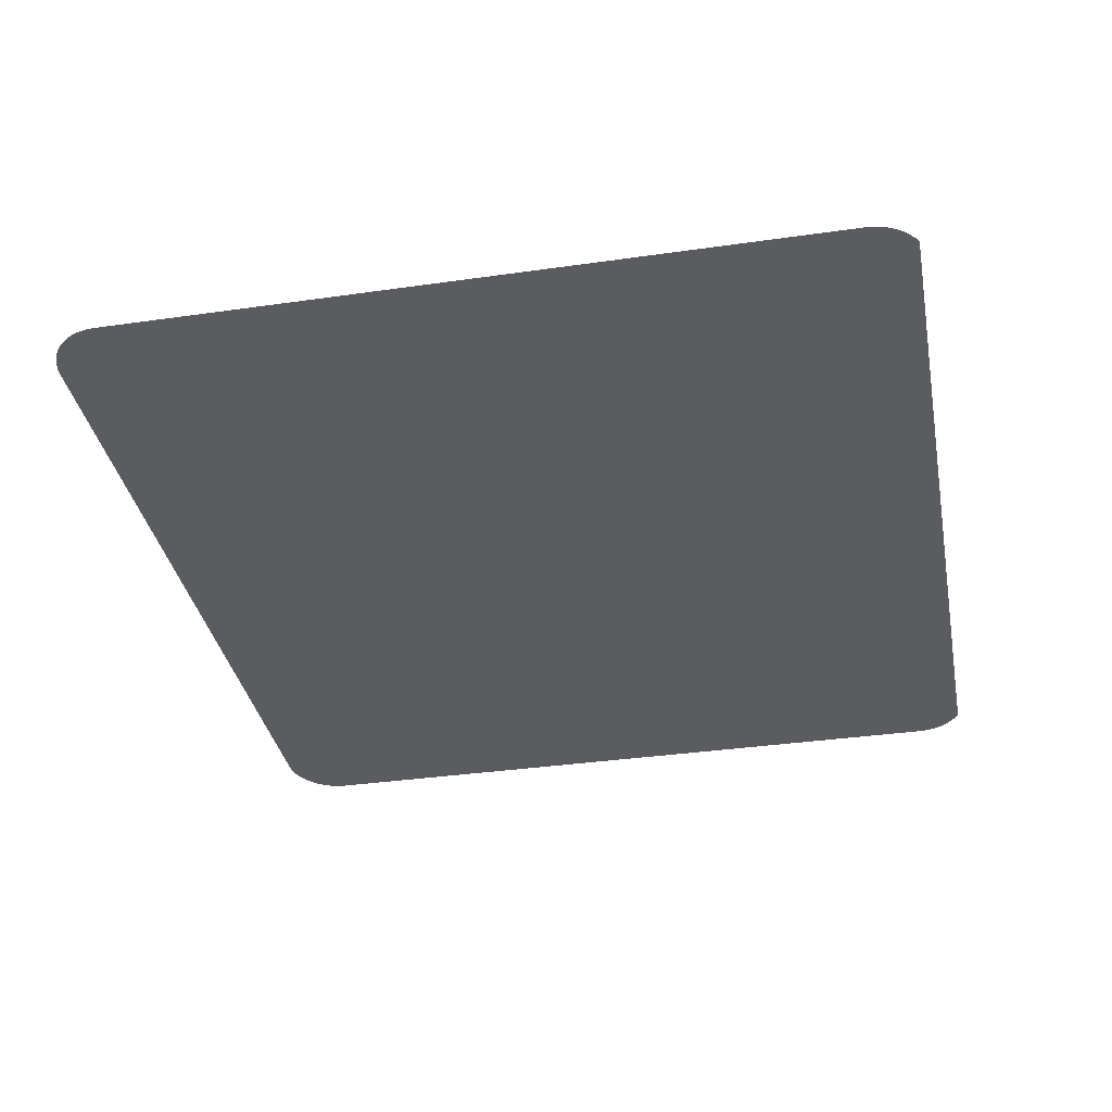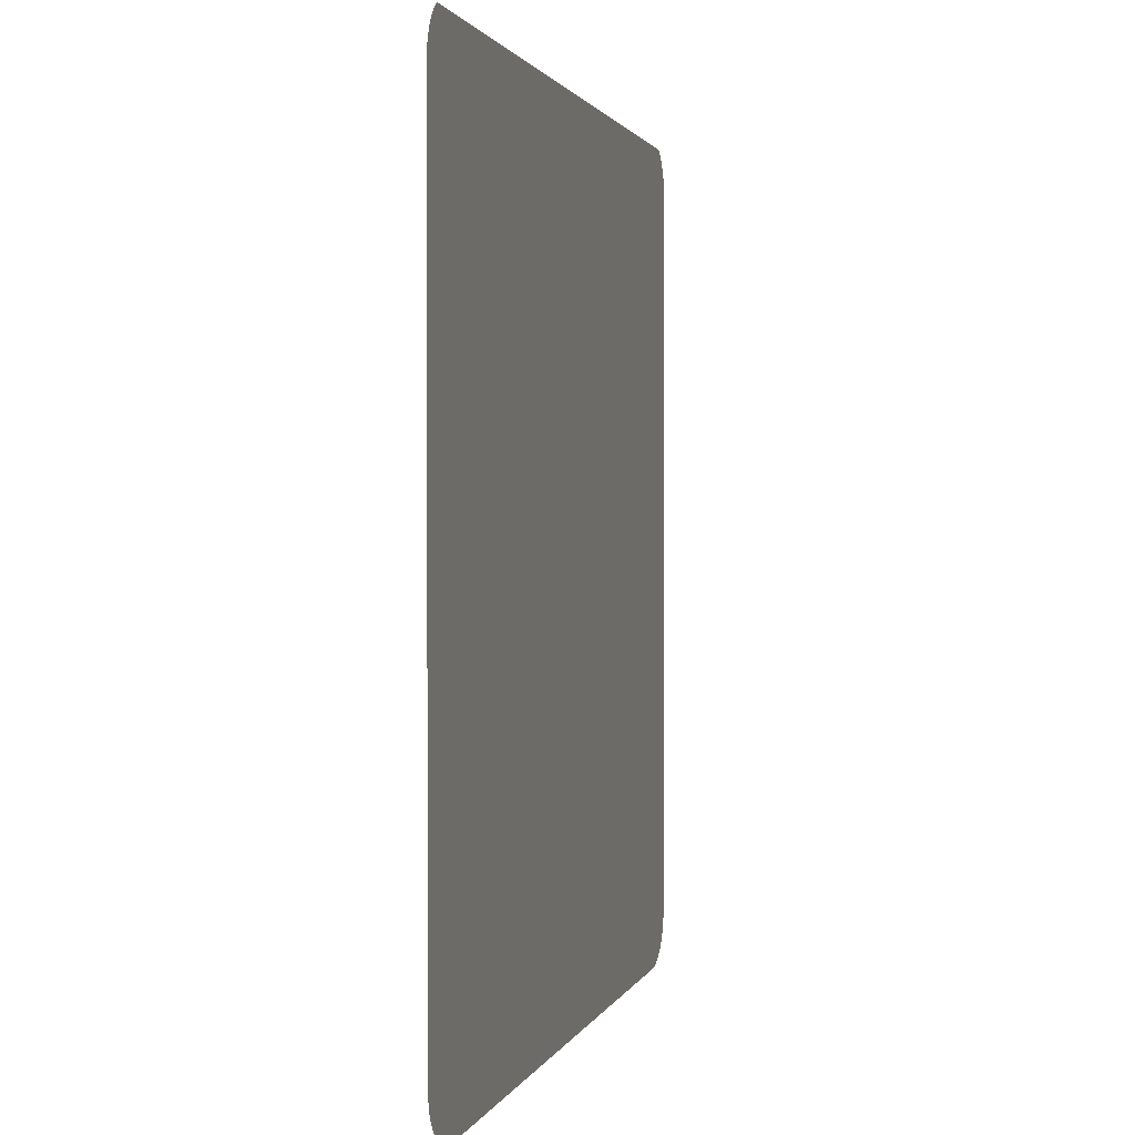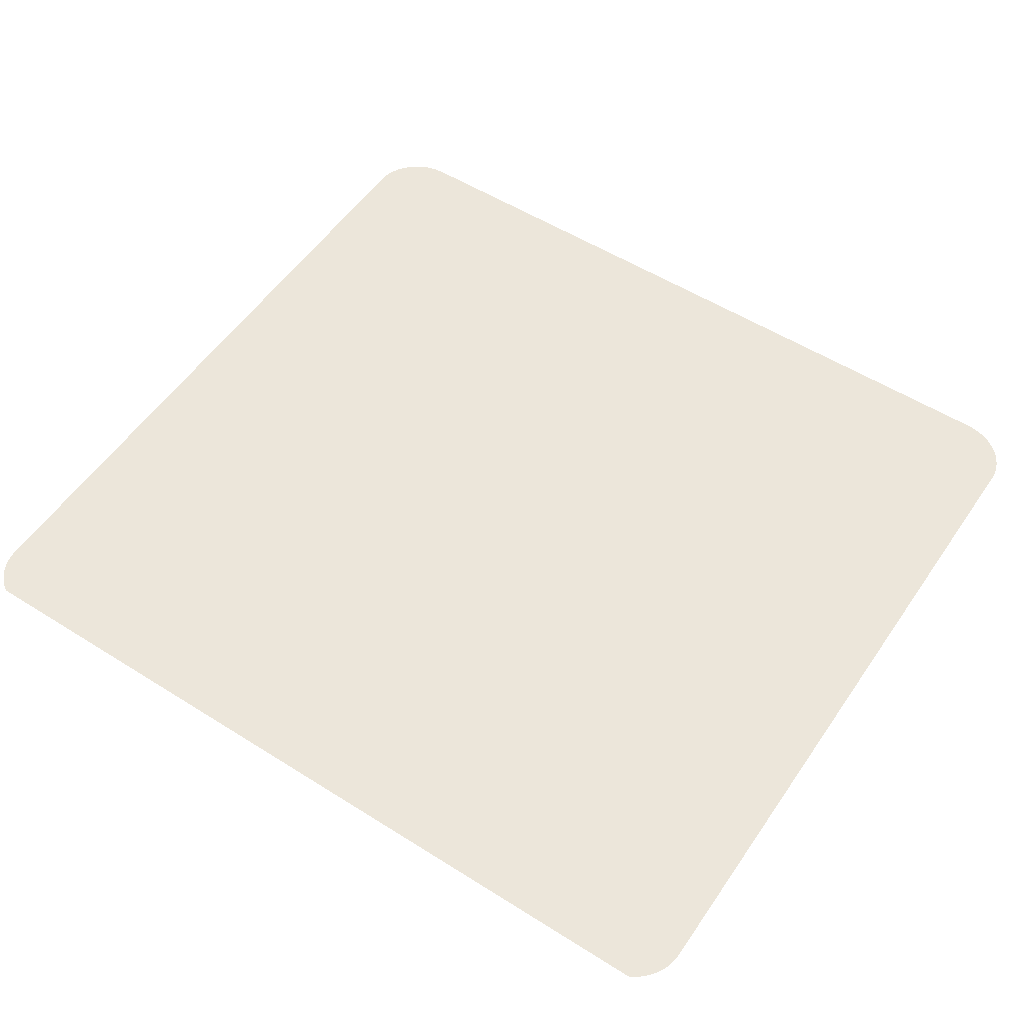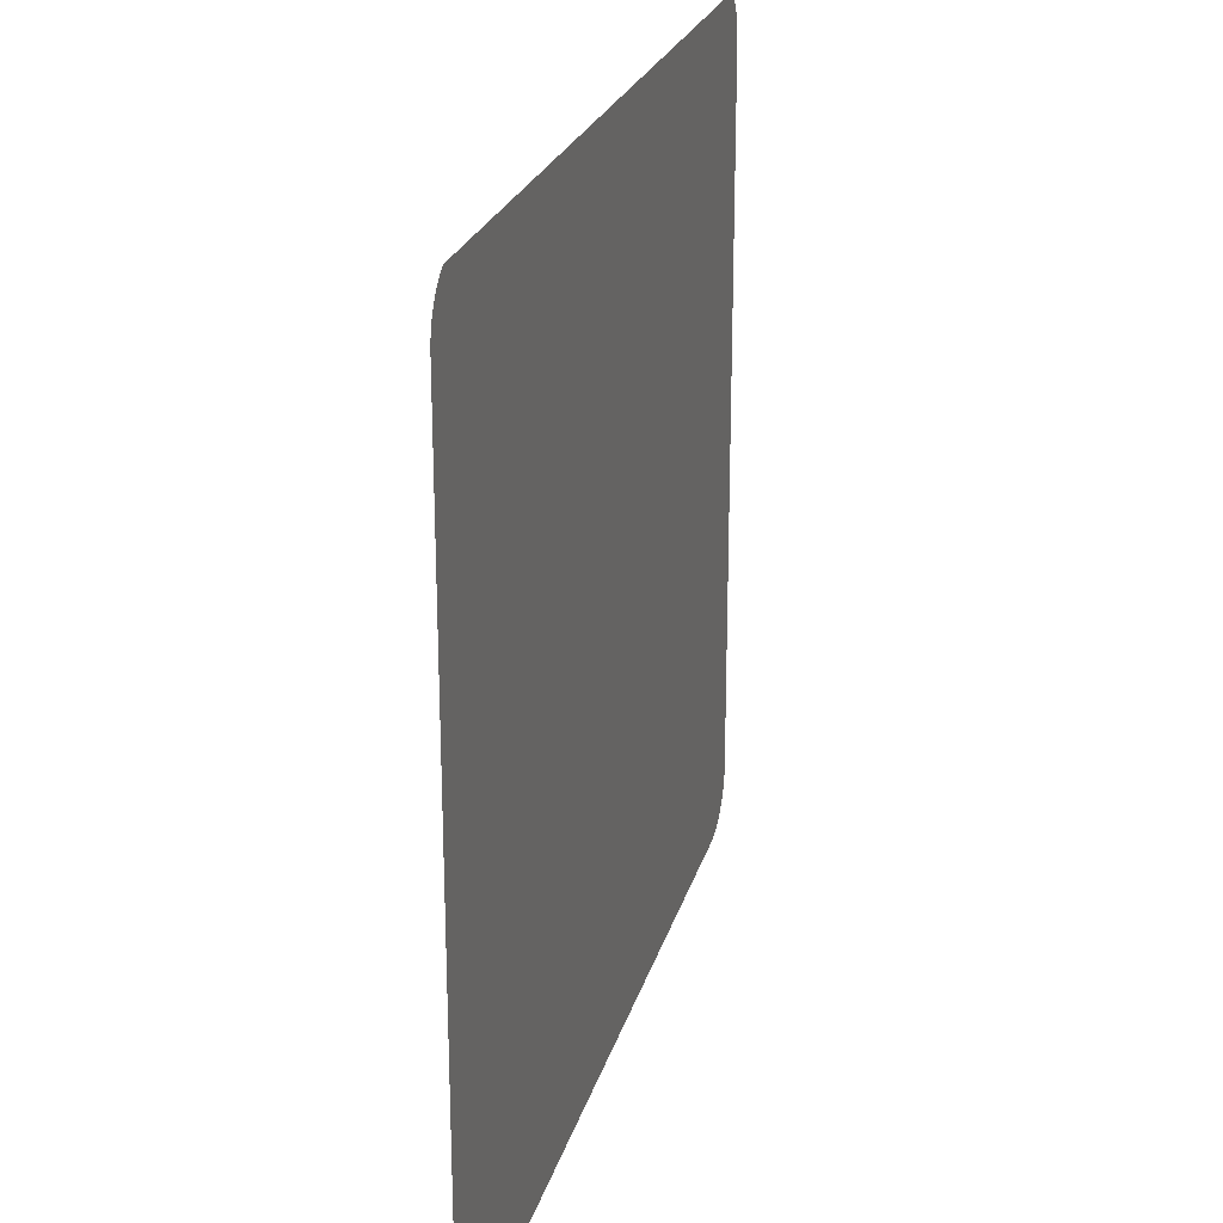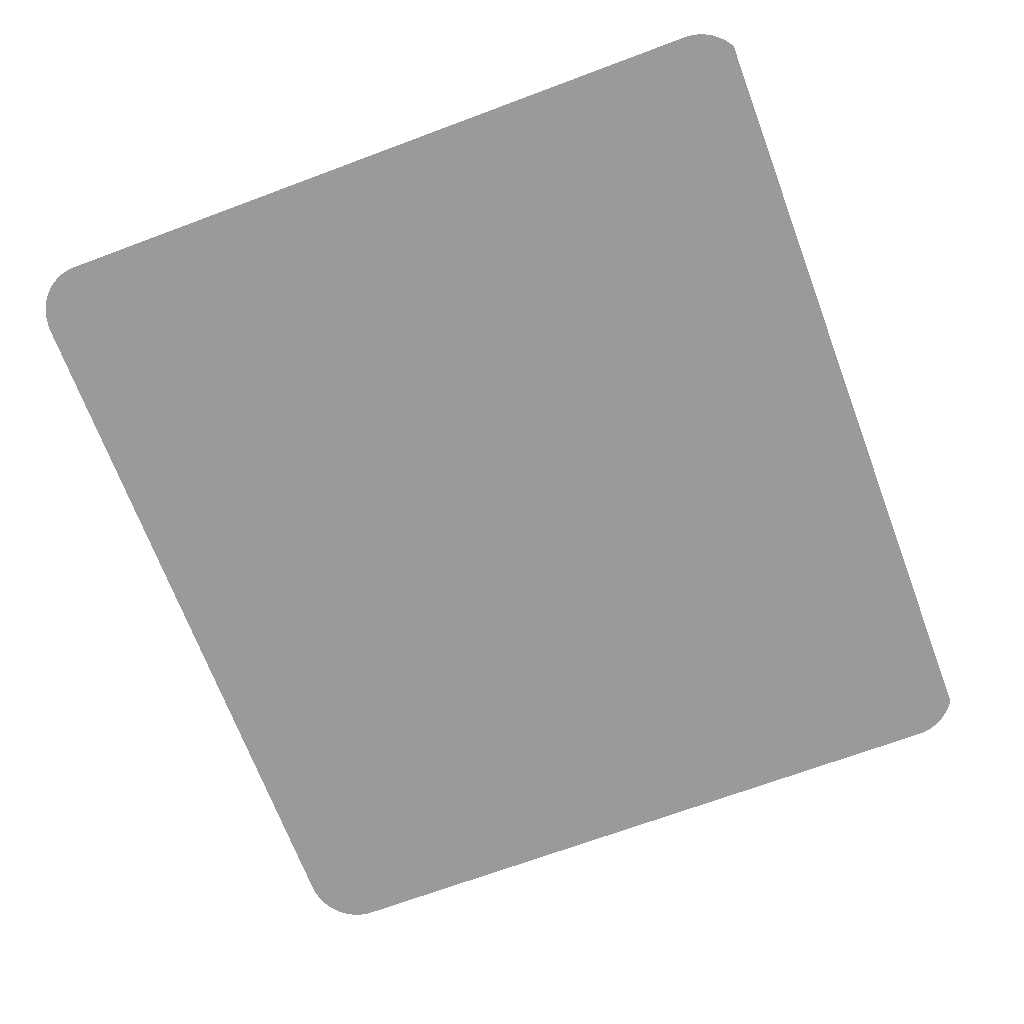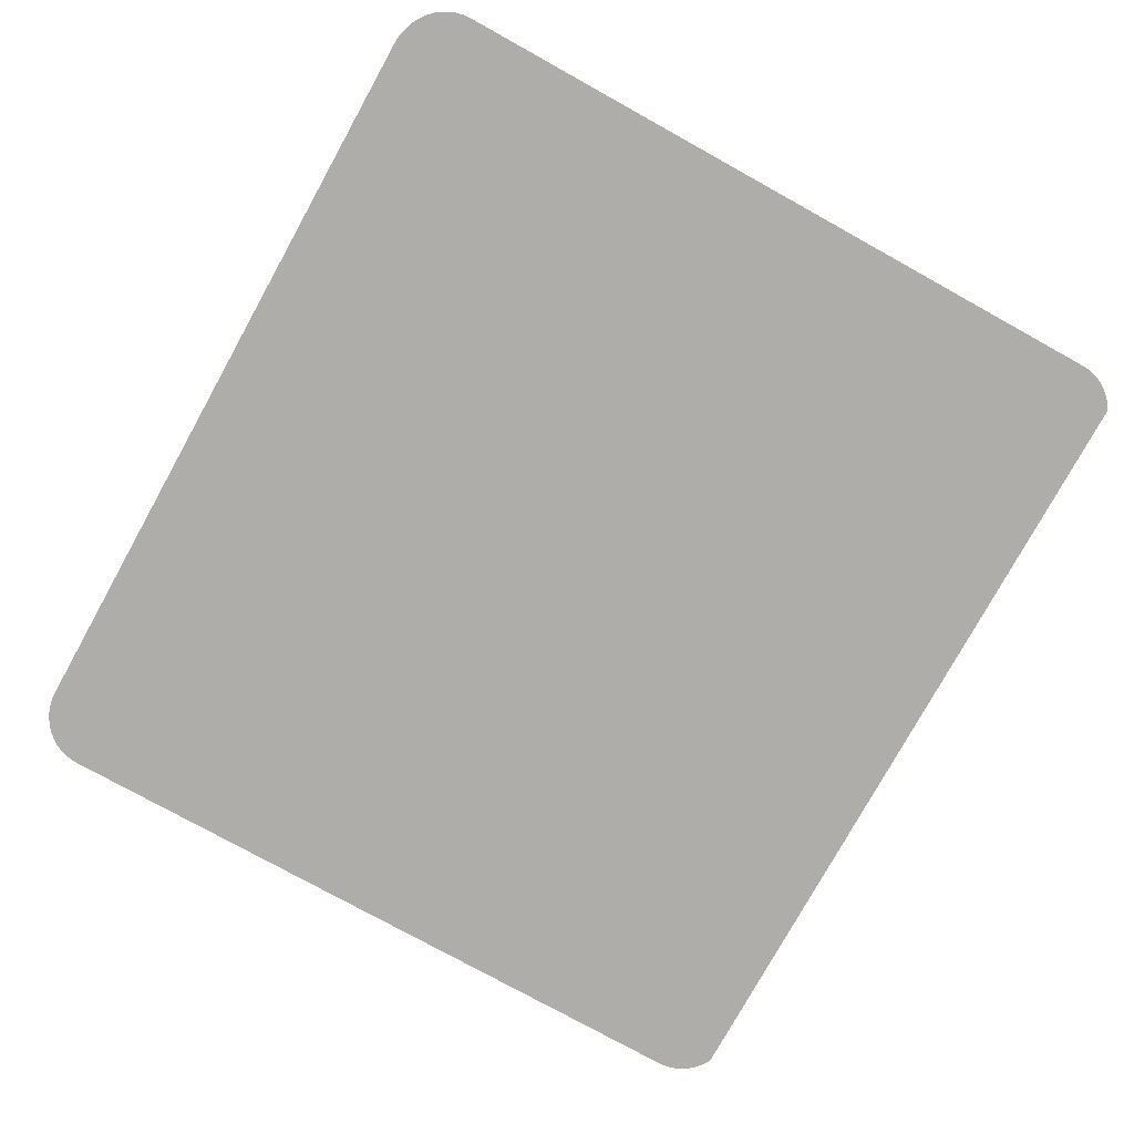
<metadata>
{"format":"obj","ext":"obj","renderer":"f3d","projection":"perspective","resolution":1024,"background":"white","views":[{"elev":-35.2,"azim":-79.2,"up":"+Y"},{"elev":1.3,"azim":-77.2,"up":"+Z"},{"elev":54.3,"azim":33.7,"up":"+Y"},{"elev":23.8,"azim":104.5,"up":"+Z"},{"elev":-69.2,"azim":-69.5,"up":"+Y"},{"elev":-77.2,"azim":-119.0,"up":"+Y"}]}
</metadata>
<code>
o #ID327
v -0.3614 0.006883 -0.02134
v -0.331 0.006883 -0.02136
v -0.3611 0.006883 -0.02136
v -0.3307 0.006883 -0.02134
v -0.3617 0.006883 -0.02128
v -0.3304 0.006883 -0.02128
v -0.362 0.006883 -0.02119
v -0.3301 0.006883 -0.02119
v -0.3623 0.006883 -0.02107
v -0.3298 0.006883 -0.02107
v -0.3625 0.006883 -0.02091
v -0.3296 0.006883 -0.02091
v -0.3627 0.006883 -0.02072
v -0.3293 0.006883 -0.02072
v -0.3629 0.006883 -0.02051
v -0.3291 0.006883 -0.02051
v -0.3631 0.006883 -0.02027
v -0.329 0.006883 -0.02027
v -0.3632 0.006883 -0.02002
v -0.3288 0.006883 -0.02002
v -0.3633 0.006883 -0.01975
v -0.3287 0.006883 -0.01975
v -0.3634 0.006883 -0.01947
v -0.3287 0.006883 -0.01947
v -0.3634 0.006883 -0.01919
v -0.3287 0.006883 -0.01919
v -0.3634 0.006883 0.008929
v -0.3287 0.006883 0.008929
v -0.3634 0.006883 0.009211
v -0.3287 0.006883 0.009211
v -0.3633 0.006883 0.009489
v -0.3287 0.006883 0.009489
v -0.3632 0.006883 0.009757
v -0.3288 0.006883 0.009757
v -0.3631 0.006883 0.01001
v -0.329 0.006883 0.01001
v -0.3629 0.006883 0.01025
v -0.3291 0.006883 0.01025
v -0.3627 0.006883 0.01046
v -0.3293 0.006883 0.01046
v -0.3625 0.006883 0.01064
v -0.3296 0.006883 0.01064
v -0.3623 0.006883 0.01074
v -0.3298 0.006883 0.0108
f 1 2 3
f 3 2 1
f 2 1 4
f 4 1 2
f 4 1 5
f 5 1 4
f 4 5 6
f 6 5 4
f 6 5 7
f 7 5 6
f 6 7 8
f 8 7 6
f 8 7 9
f 9 7 8
f 8 9 10
f 10 9 8
f 10 9 11
f 11 9 10
f 10 11 12
f 12 11 10
f 12 11 13
f 13 11 12
f 12 13 14
f 14 13 12
f 14 13 15
f 15 13 14
f 14 15 16
f 16 15 14
f 16 15 17
f 17 15 16
f 16 17 18
f 18 17 16
f 18 17 19
f 19 17 18
f 18 19 20
f 20 19 18
f 20 19 21
f 21 19 20
f 20 21 22
f 22 21 20
f 22 21 23
f 23 21 22
f 22 23 24
f 24 23 22
f 24 23 25
f 25 23 24
f 24 25 26
f 26 25 24
f 26 25 27
f 27 25 26
f 26 27 28
f 28 27 26
f 28 27 29
f 29 27 28
f 28 29 30
f 30 29 28
f 30 29 31
f 31 29 30
f 30 31 32
f 32 31 30
f 32 31 33
f 33 31 32
f 32 33 34
f 34 33 32
f 34 33 35
f 35 33 34
f 34 35 36
f 36 35 34
f 36 35 37
f 37 35 36
f 36 37 38
f 38 37 36
f 38 37 39
f 39 37 38
f 38 39 40
f 40 39 38
f 40 39 41
f 41 39 40
f 40 41 42
f 42 41 40
f 42 41 43
f 43 41 42
f 42 43 44
f 44 43 42

</code>
